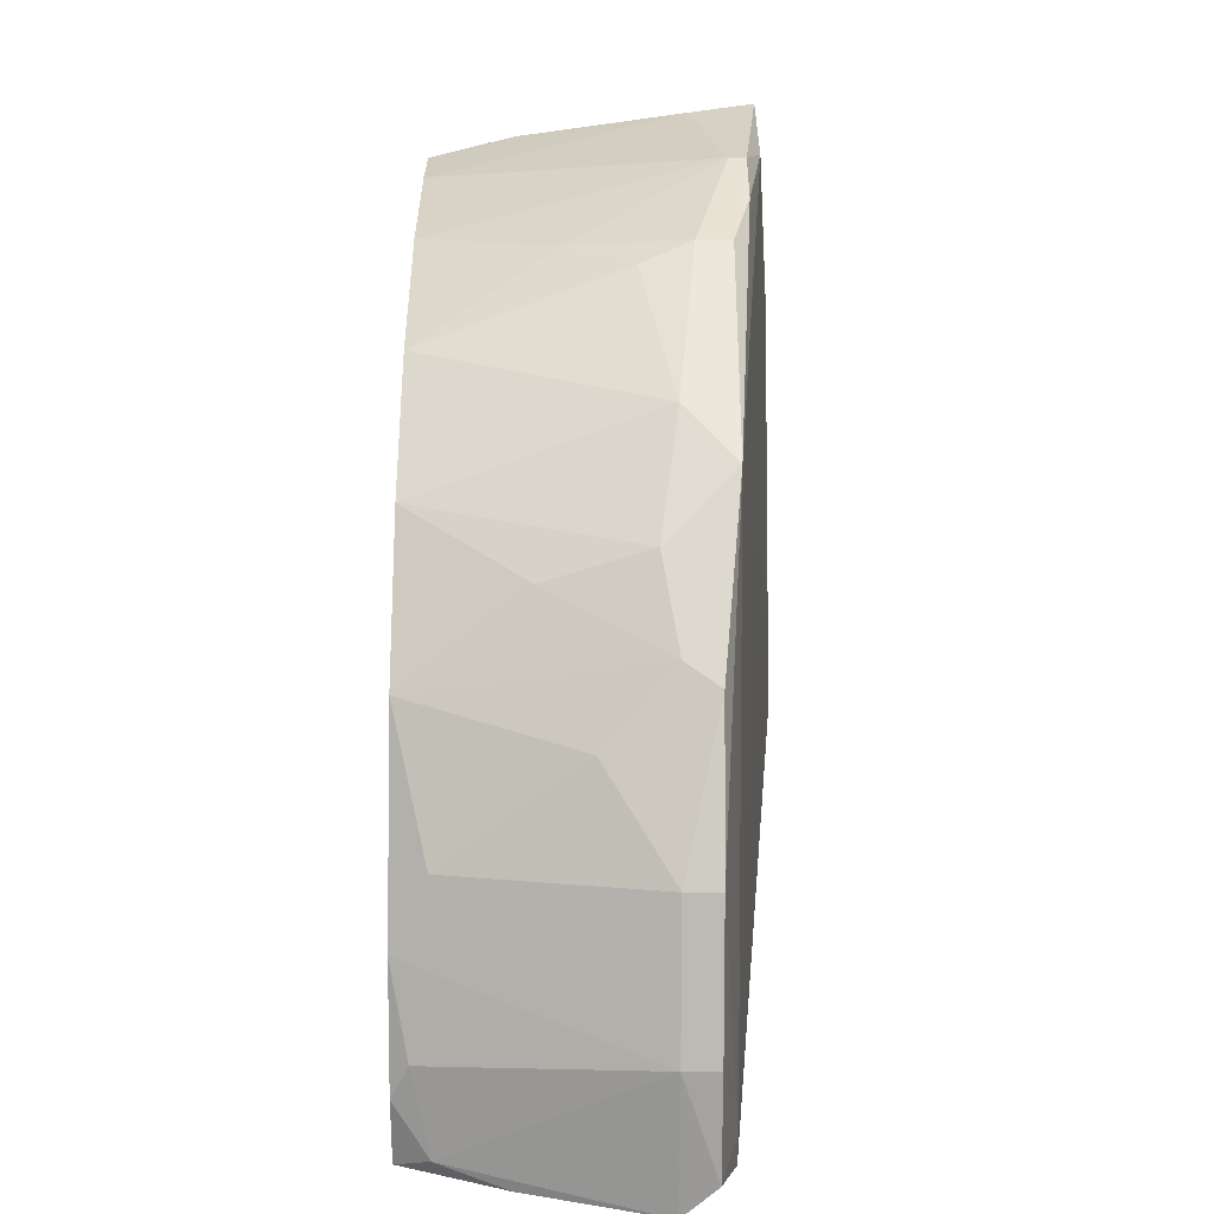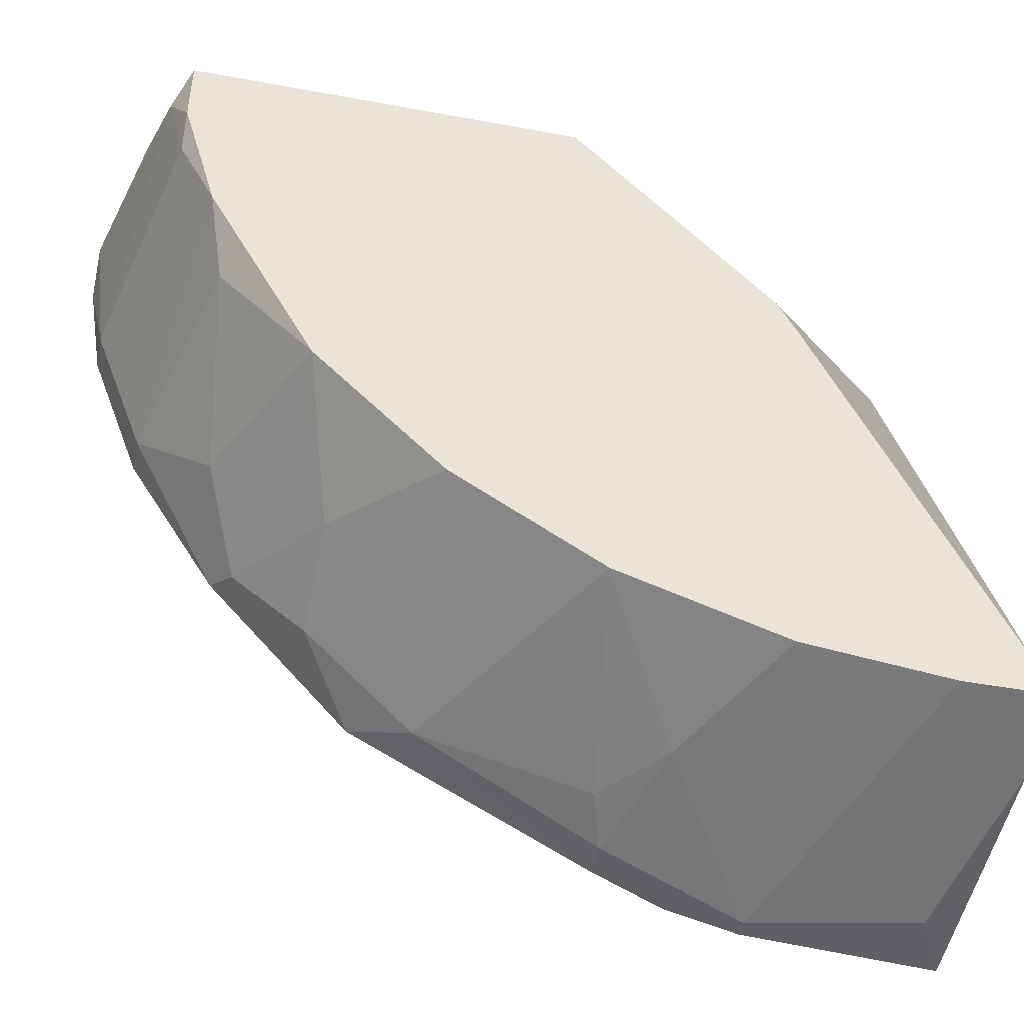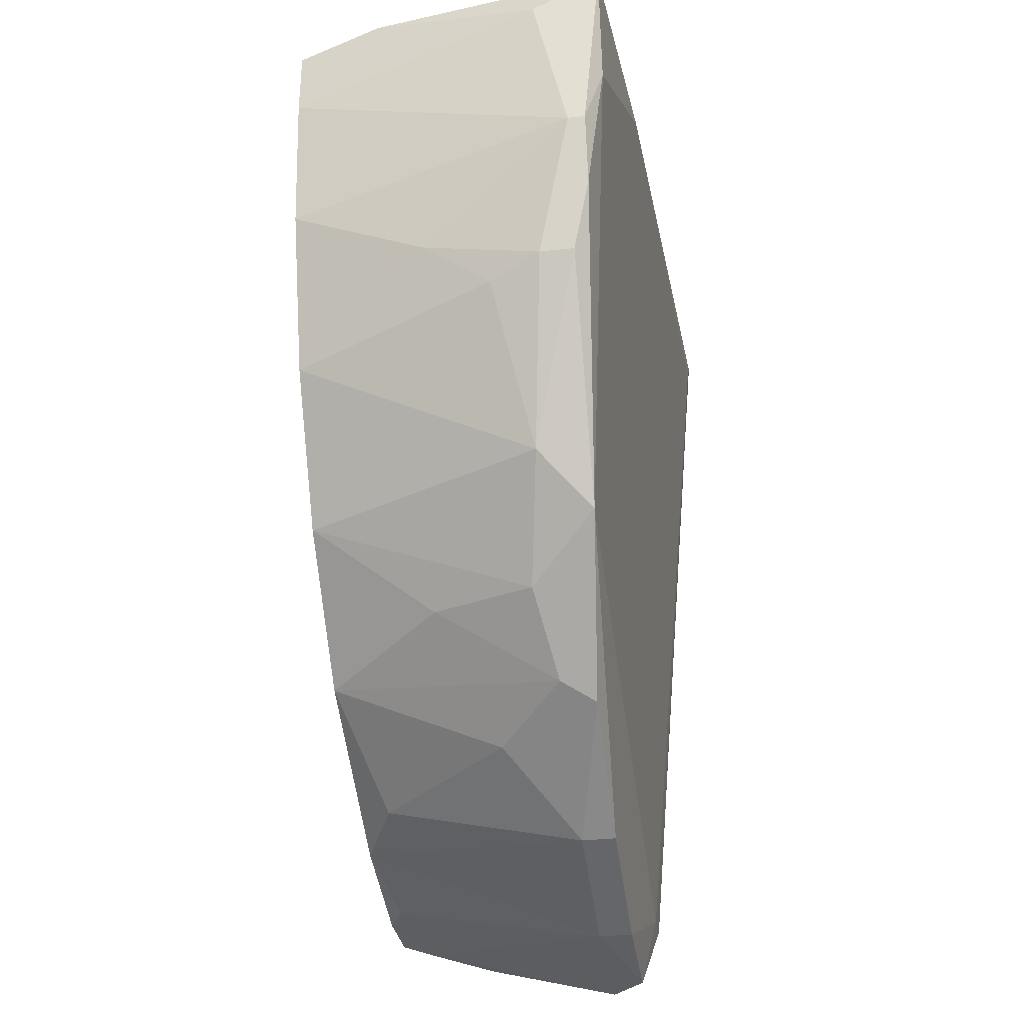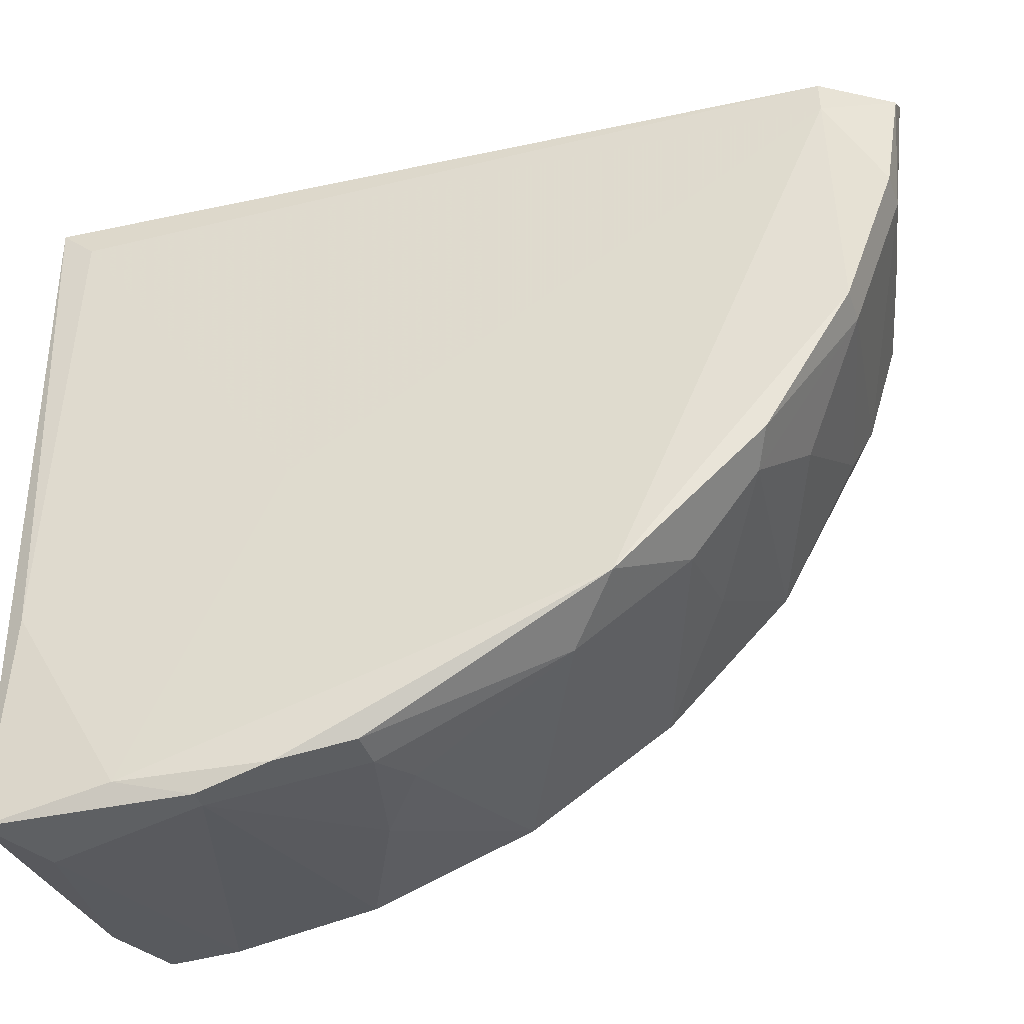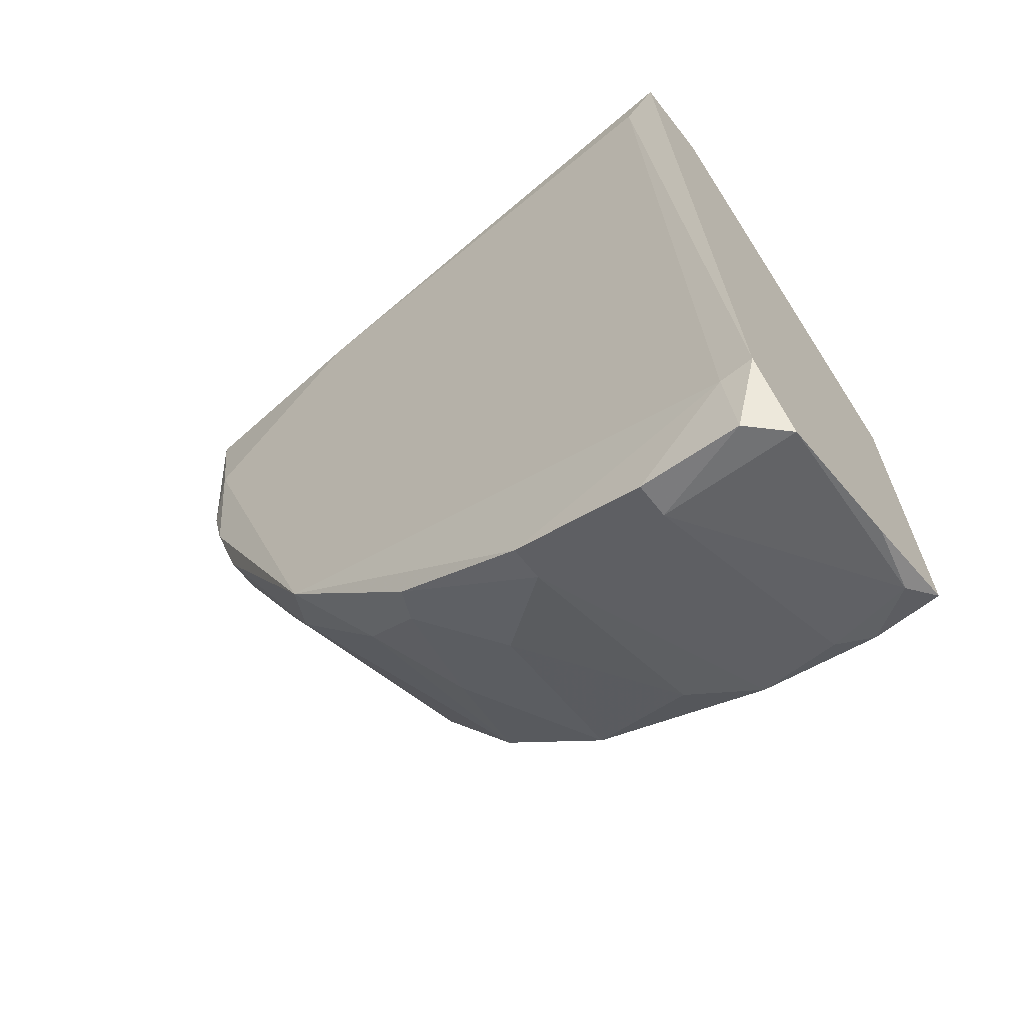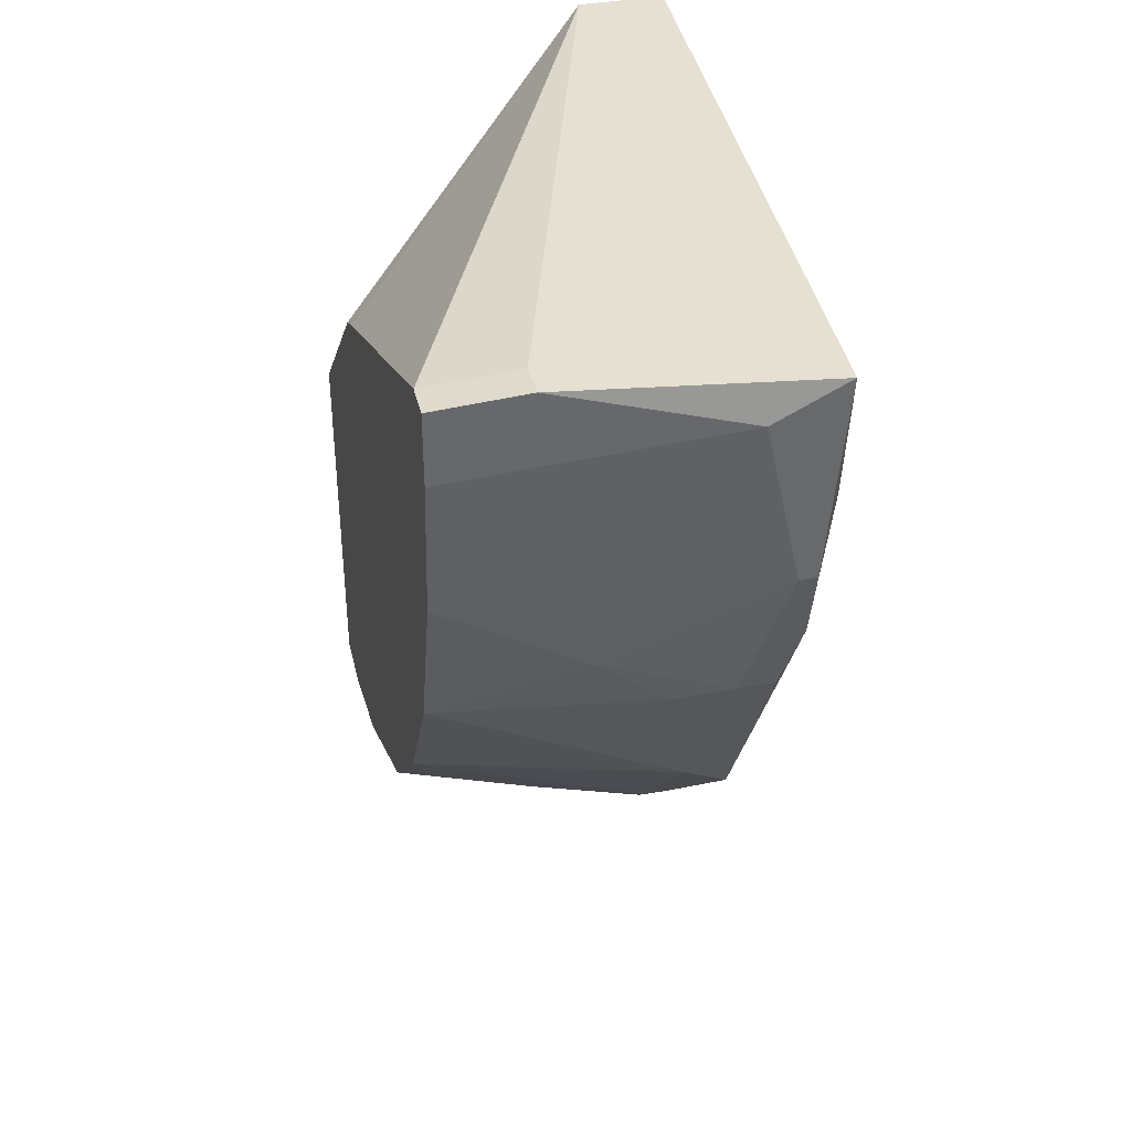
<metadata>
{"format":"obj","ext":"obj","renderer":"f3d","projection":"perspective","resolution":1024,"background":"white","views":[{"elev":-63.3,"azim":-0.2,"up":"+Z"},{"elev":-45.0,"azim":-102.1,"up":"+Y"},{"elev":-32.0,"azim":9.0,"up":"+Z"},{"elev":-42.1,"azim":109.5,"up":"+Y"},{"elev":-65.6,"azim":128.2,"up":"+Z"},{"elev":37.8,"azim":-12.9,"up":"+Z"}]}
</metadata>
<code>
v 0.02907 0.002174 0.02487
v 0.02907 0.004631 0.02733
v 0.009444 -0.04076 0.02733
v 0.009444 -0.04322 0.02733
v 0.01558 -0.02113 -0.02298
v 0.02784 -0.03095 0.0261
v 0.003308 -0.000279 -0.02789
v 0.003308 -0.01255 0.01383
v 0.003308 -0.03708 0.000333
v 0.003308 -0.02235 -0.01807
v 0.003308 -0.03954 0.0261
v 0.003308 -0.04076 0.01137
v 0.003308 -0.04199 0.0261
v 0.003308 -0.04199 0.02119
v 0.003308 -0.008866 -0.02543
v 0.003308 -0.03095 -0.009477
v 0.003308 -0.0101 0.0126
v 0.003308 0.004631 -0.02789
v 0.003308 0.004631 -0.000897
v 0.02171 -0.04567 0.02487
v 0.02171 -0.04322 0.004011
v 0.02539 -0.04444 0.008919
v 0.02539 -0.04567 0.01383
v 0.02048 -0.03708 -0.008253
v 0.02048 -0.005188 -0.03156
v 0.02048 -0.02604 -0.02052
v 0.02048 -0.015 -0.02789
v 0.02048 0.004631 -0.03279
v 0.02662 -0.02235 0.008919
v 0.02662 -0.04444 0.01874
v 0.02662 -0.04567 0.02733
v 0.01312 -0.04199 0.006465
v 0.01803 -0.04199 0.002787
v 0.0119 -0.02849 -0.01562
v 0.01926 -0.03095 -0.01562
v 0.02416 -0.03463 -0.01193
v 0.02416 0.002174 -0.02789
v 0.02416 -0.04567 0.01383
v 0.02416 -0.04322 0.004011
v 0.02416 0.004631 -0.02789
v 0.02294 0.002174 -0.03279
v 0.02294 -0.005188 -0.03156
v 0.02294 -0.02482 -0.02174
v 0.02294 -0.015 -0.02789
v 0.02294 0.004631 0.02733
v 0.005762 0.0034 -0.02911
v 0.005762 -0.01378 -0.0242
v 0.004536 -0.002736 -0.02789
v 0.01067 0.004631 -0.03034
f 11 4 3
f 45 49 19
f 13 19 16
f 49 45 2
f 38 23 31
f 2 45 31
f 49 2 40
f 16 19 7
f 45 19 17
f 19 13 17
f 13 16 9
f 16 7 10
f 2 31 6
f 23 38 21
f 31 45 4
f 13 9 12
f 19 49 18
f 7 19 18
f 40 2 1
f 2 6 1
f 17 13 11
f 13 4 11
f 9 16 24
f 31 23 30
f 6 31 30
f 26 36 35
f 24 16 35
f 36 24 35
f 25 44 27
f 36 44 37
f 41 40 37
f 40 1 37
f 49 40 28
f 40 41 28
f 41 25 28
f 10 7 15
f 47 10 15
f 27 47 15
f 25 27 15
f 26 10 5
f 10 47 5
f 27 26 5
f 47 27 5
f 38 31 20
f 4 13 20
f 31 4 20
f 12 38 14
f 13 12 14
f 38 20 14
f 20 13 14
f 23 21 39
f 24 36 39
f 21 24 39
f 44 36 43
f 36 26 43
f 27 44 43
f 26 27 43
f 9 24 33
f 24 21 33
f 16 10 34
f 10 26 34
f 35 16 34
f 26 35 34
f 1 6 29
f 30 36 29
f 6 30 29
f 36 37 29
f 37 1 29
f 30 23 22
f 36 30 22
f 23 39 22
f 39 36 22
f 45 17 8
f 11 45 8
f 17 11 8
f 44 25 42
f 25 41 42
f 37 44 42
f 41 37 42
f 21 38 32
f 38 12 32
f 12 9 32
f 9 33 32
f 33 21 32
f 15 7 48
f 25 15 48
f 18 49 46
f 7 18 46
f 49 28 46
f 28 25 46
f 48 7 46
f 25 48 46
f 4 45 3
f 45 11 3

</code>
